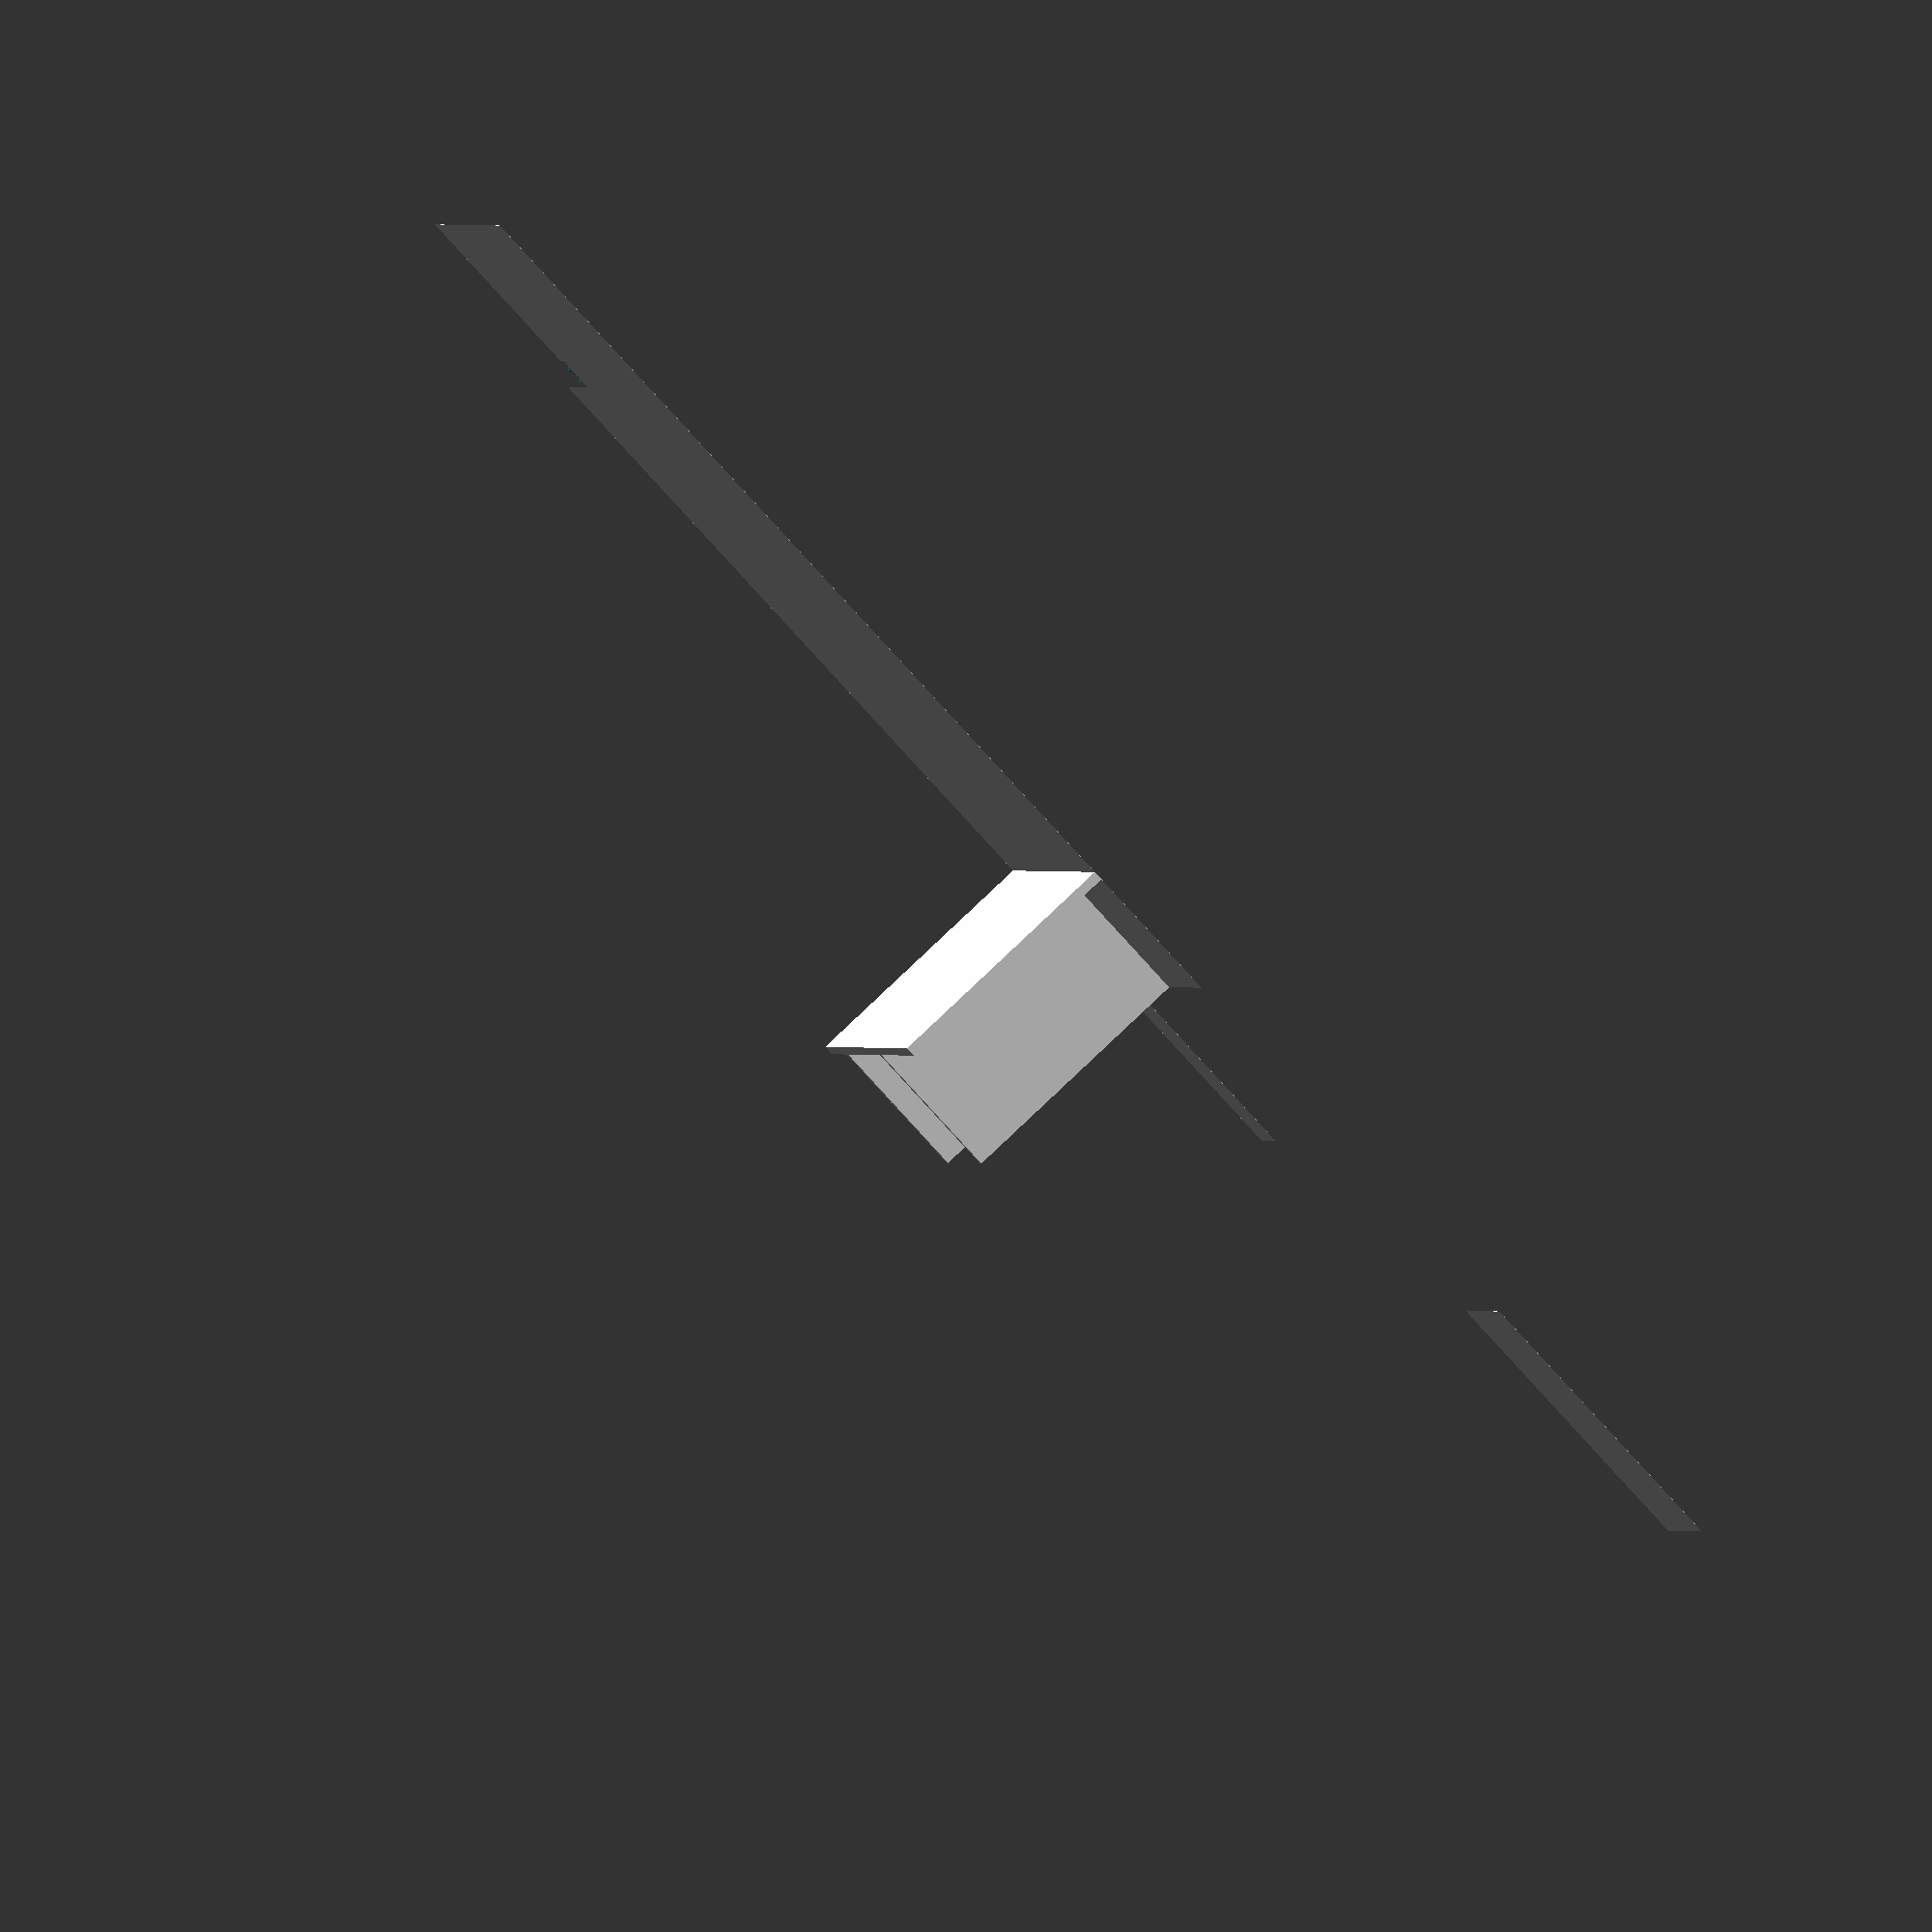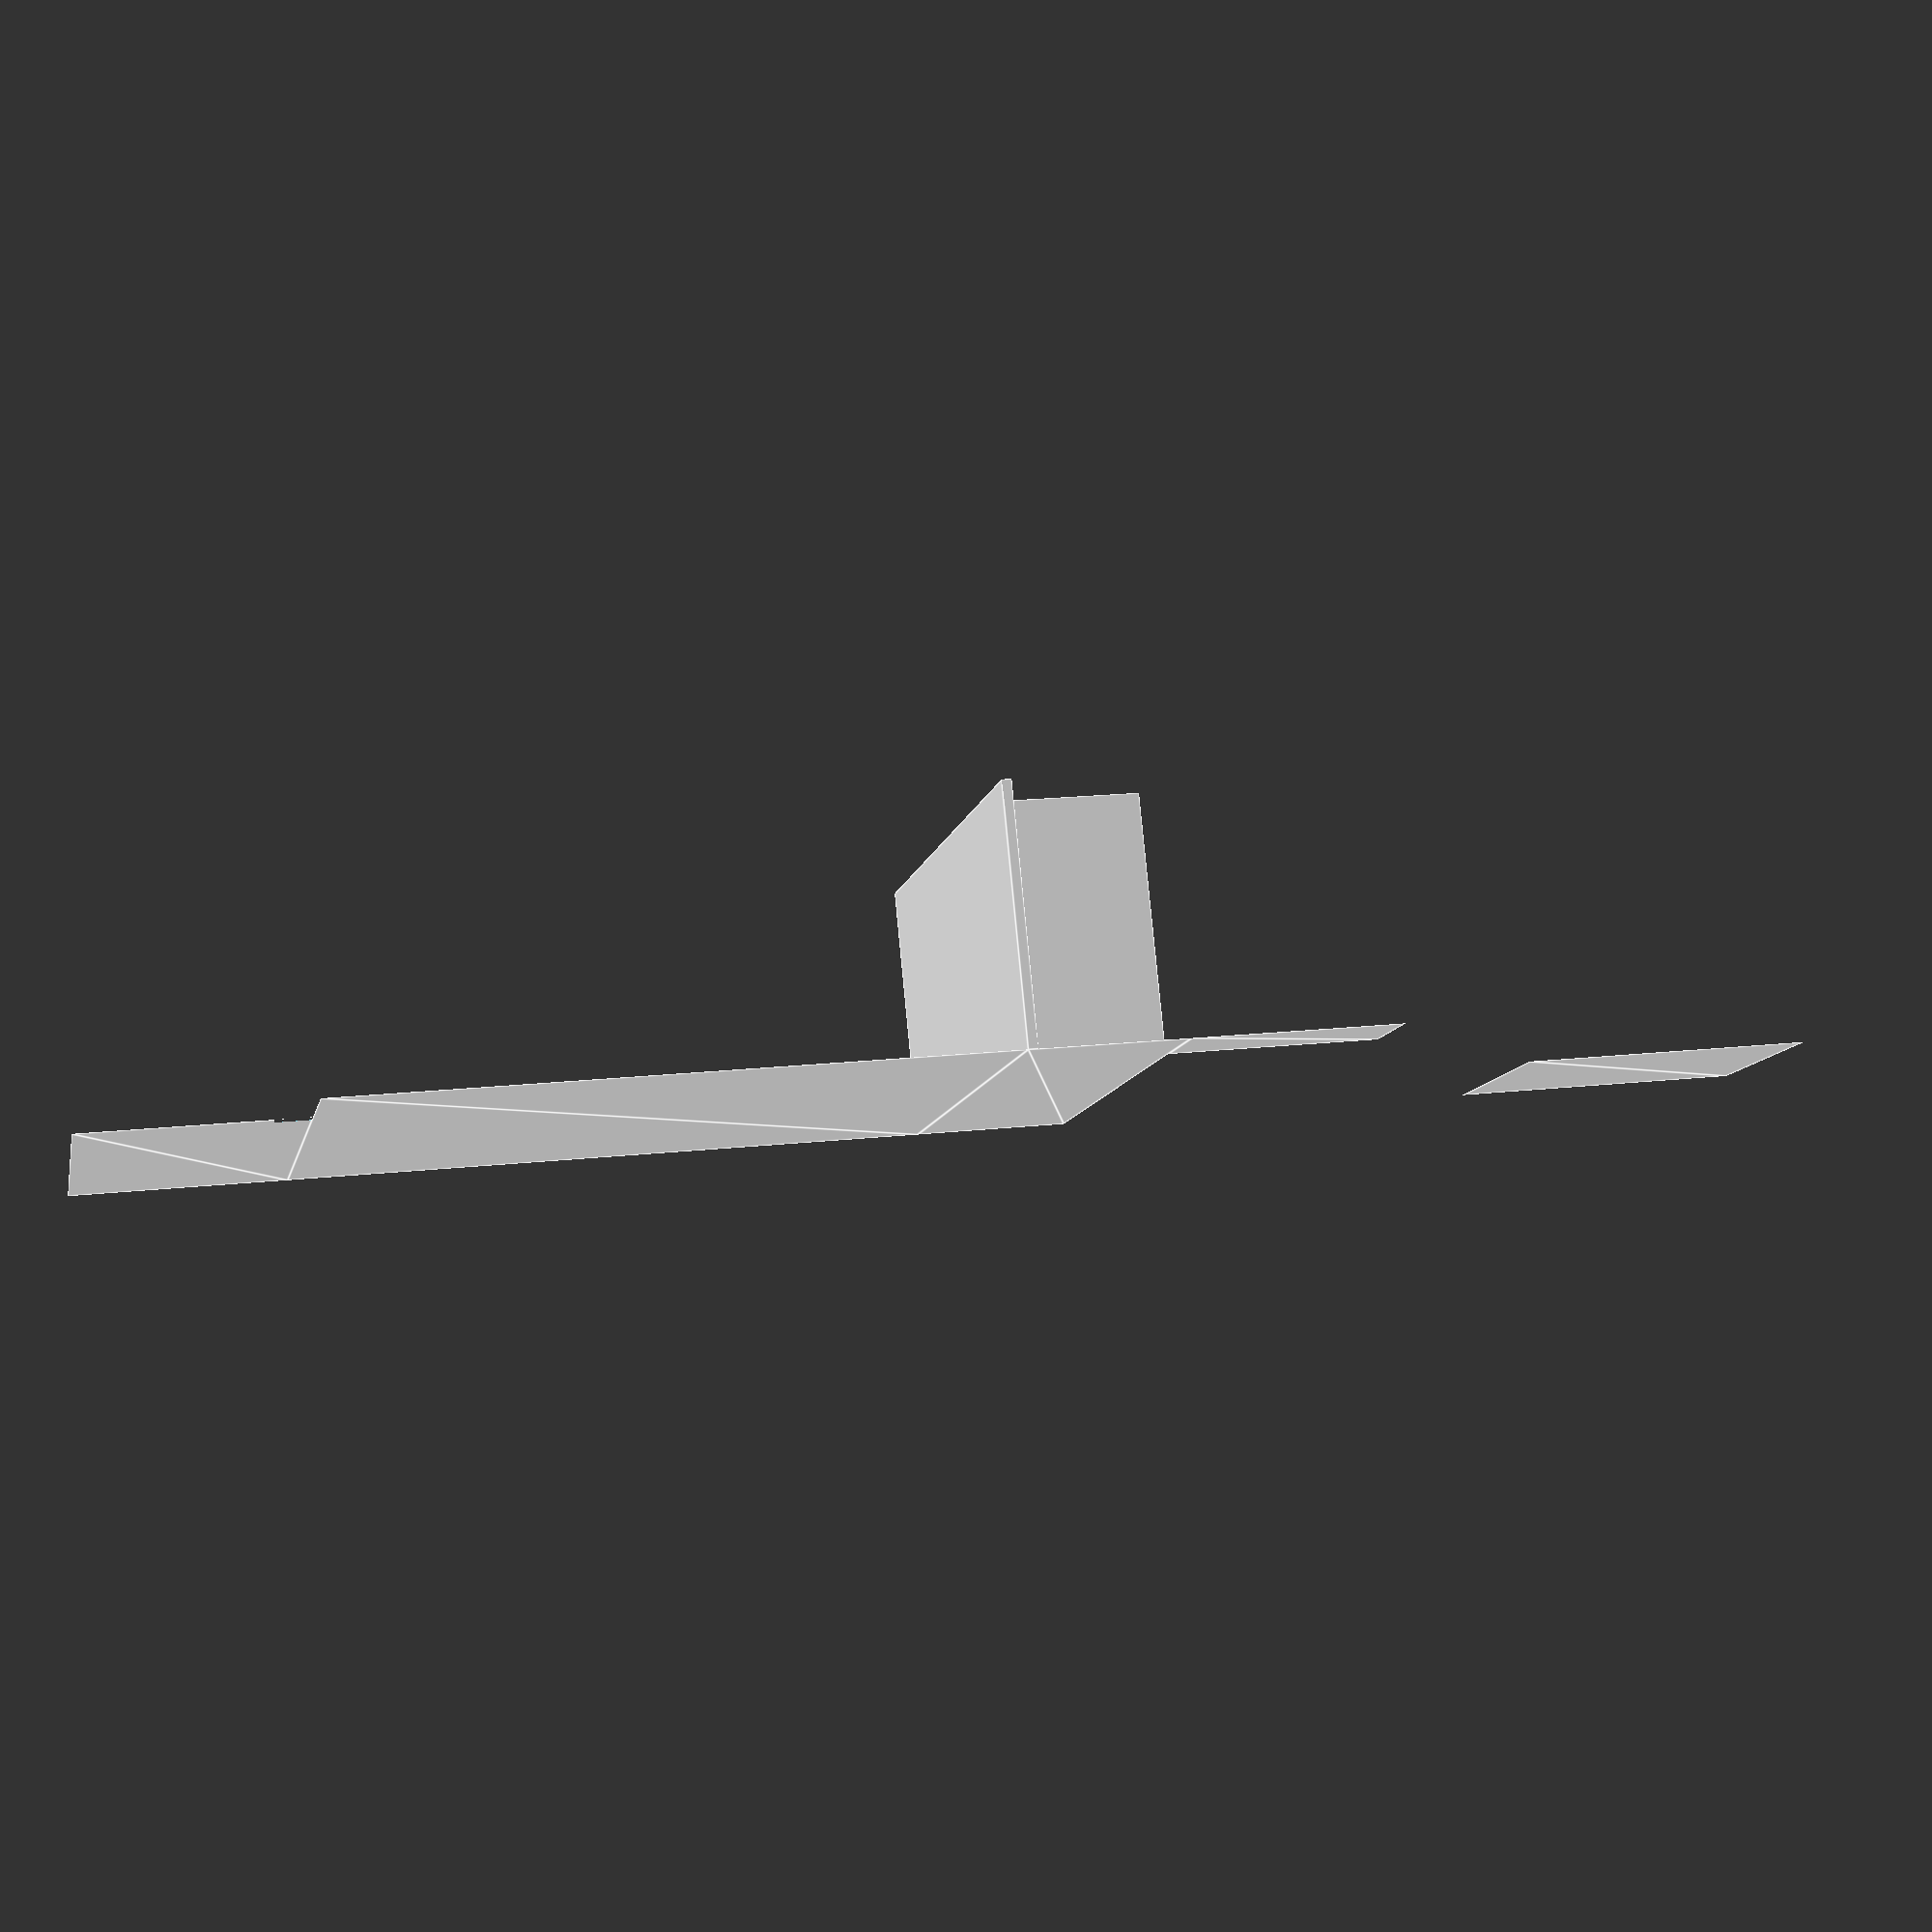
<openscad>
cellar_width = 2430;
cellar_length = 3040;
cellar_height = 2200;
cellar_front_left = 820;
cellar_front_right = 780;

office_front_window = 2620;
office_front_side_window_left = 700;
office_front_length = 2250;
office_front_width = 4700;
office_front_door_cutout_width = 200;
office_front_door_cutout_length = 360;
office_front_door_width = 1000;
office_main_width = 5930;
office_main_length = 6680;
office_storage_width = 2340;
office_back_length = 1500;
office_kitchen_width = 2340;
office_hall_width = 1080;
office_toilet_width = 1000;
office_toilet_length = 2130;
office_height = 2620;

interior_wall_thickness = 100;//guesstimate

module cellar(){
    square([cellar_width, cellar_length]);
}

module office_floor(){
    //front office window area
    difference() {
        square([office_front_width, office_front_length]);
        translate([office_front_width-office_front_door_cutout_width,office_front_length-office_front_door_cutout_length]) square([office_front_door_cutout_width,office_front_door_cutout_length]);
    }
    //main office area
    translate([0,office_front_length]) square([office_main_width, office_main_length]);
    //storage, kitchen, toilet hall
    translate([0,office_front_length+office_main_length]) {
        square([office_main_width,office_back_length+interior_wall_thickness]);
    }
    //toilet
    translate([office_main_width-office_toilet_width, office_front_length+office_main_length + office_back_length + interior_wall_thickness]) {
        square([office_toilet_width, office_toilet_length]);
    }
}

module office_ceiling(){
    translate([0,0,office_height]) office_floor();
}

module interior_wall(){
    translate([0, office_front_length + office_main_length]) cube([office_main_width, interior_wall_thickness, office_height]);
}

module storage_kitchen_wall(){
    translate([office_storage_width,office_front_length+office_main_length+interior_wall_thickness]) cube([interior_wall_thickness,office_back_length,office_height]);
}

module kitchen_hall_wall() {
    translate([office_main_width-office_hall_width-interior_wall_thickness, office_front_length+office_main_length+interior_wall_thickness]) cube([interior_wall_thickness, office_back_length, office_height]);
}




translate([0,15000]) cellar();
//office_ceiling();
office_floor();
interior_wall();
storage_kitchen_wall();
kitchen_hall_wall();
</openscad>
<views>
elev=278.4 azim=101.7 roll=46.5 proj=o view=wireframe
elev=98.9 azim=79.2 roll=5.5 proj=p view=edges
</views>
